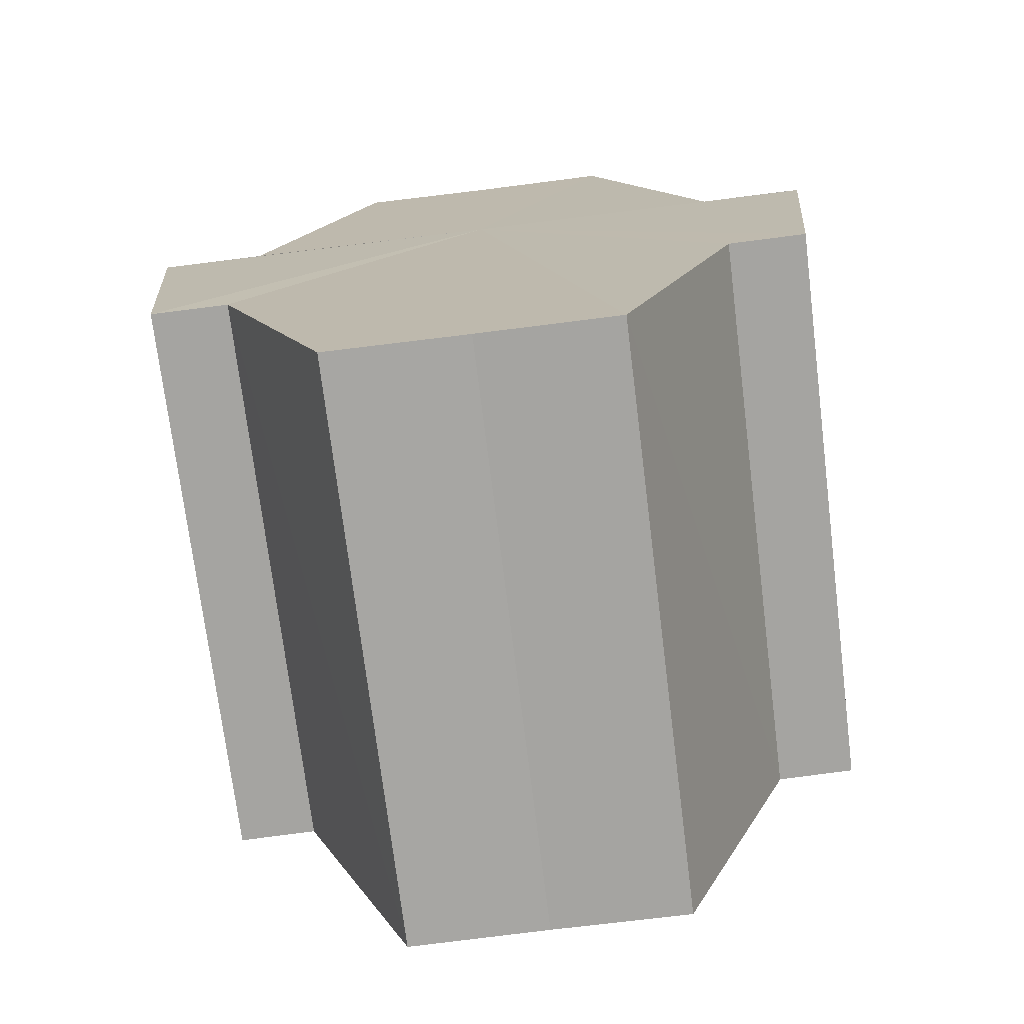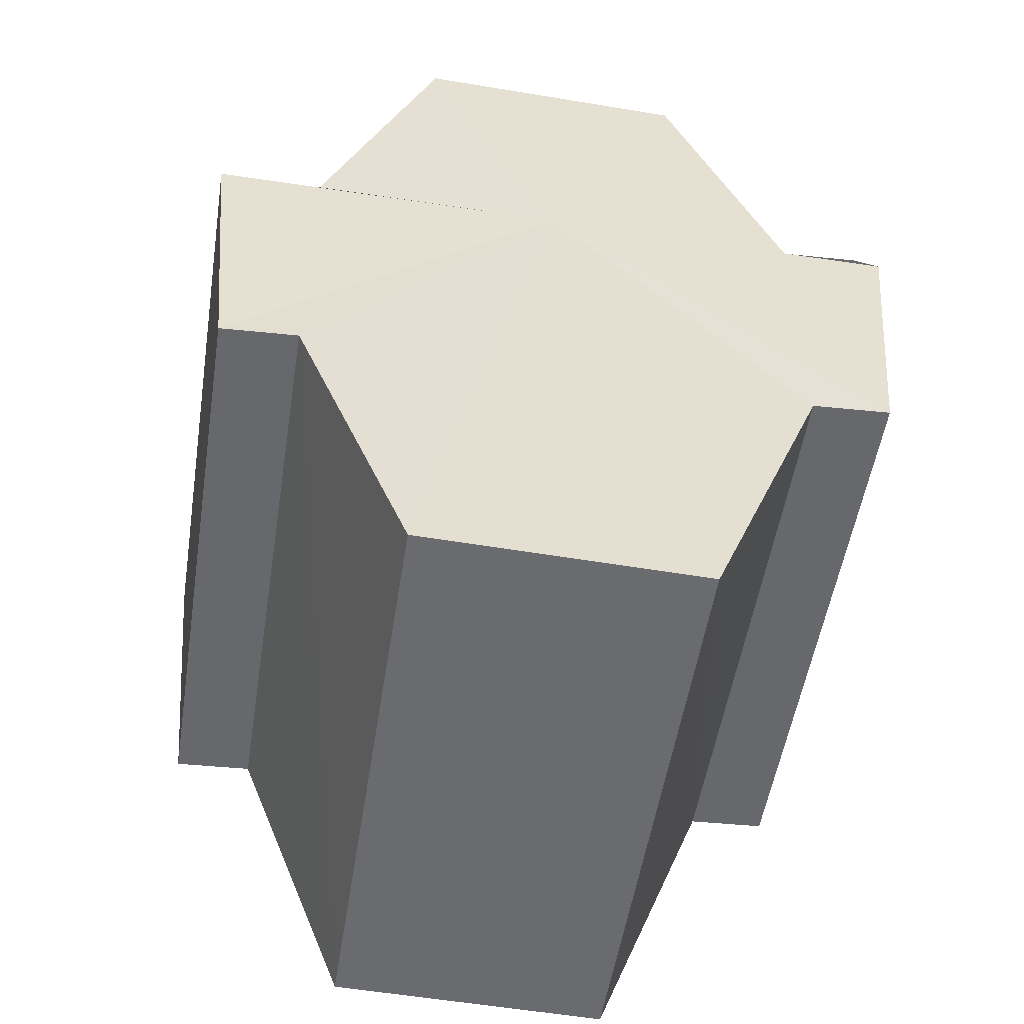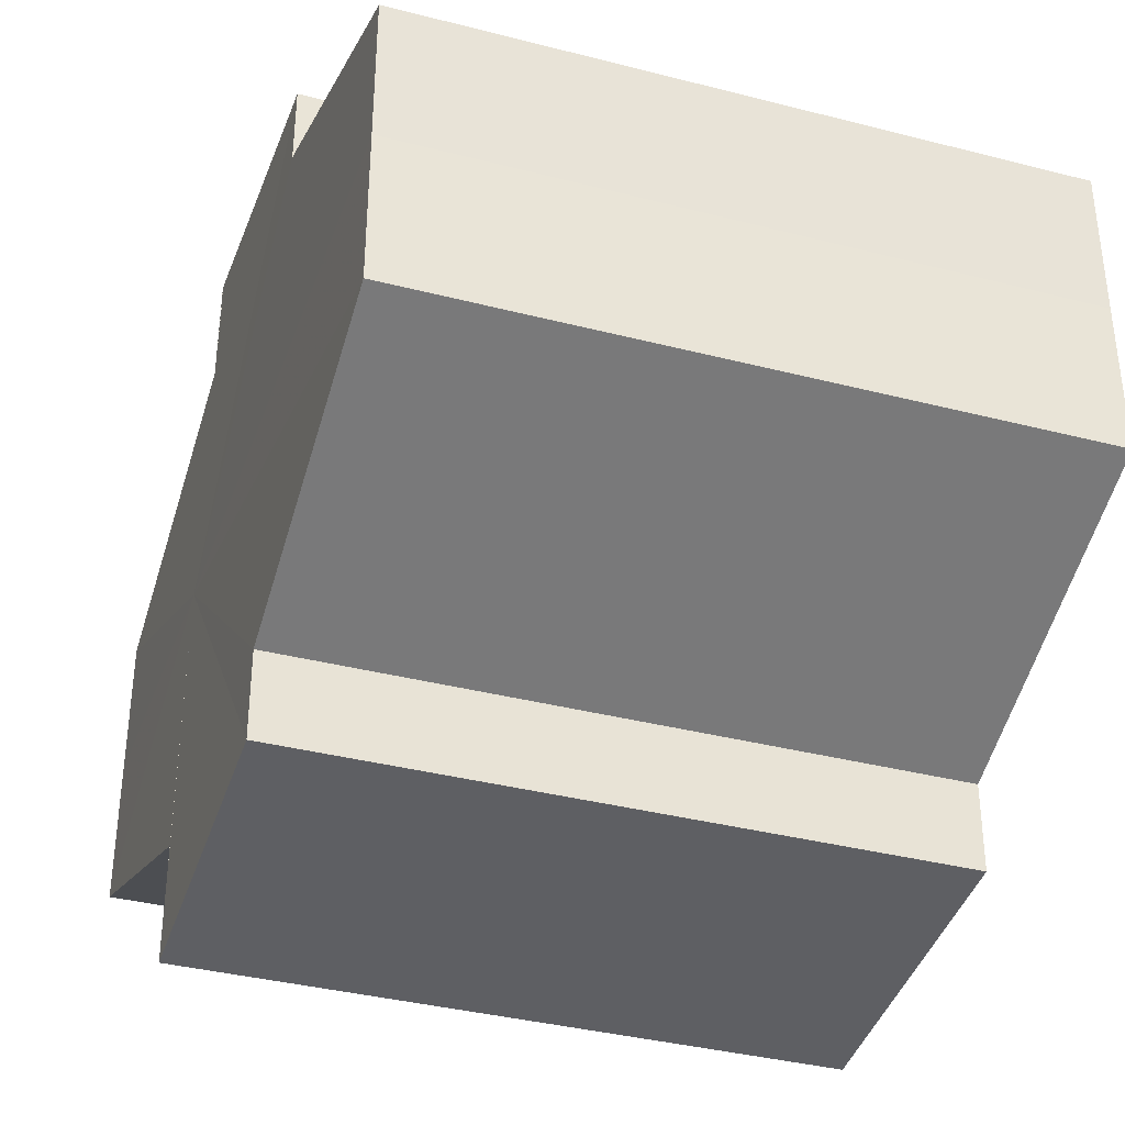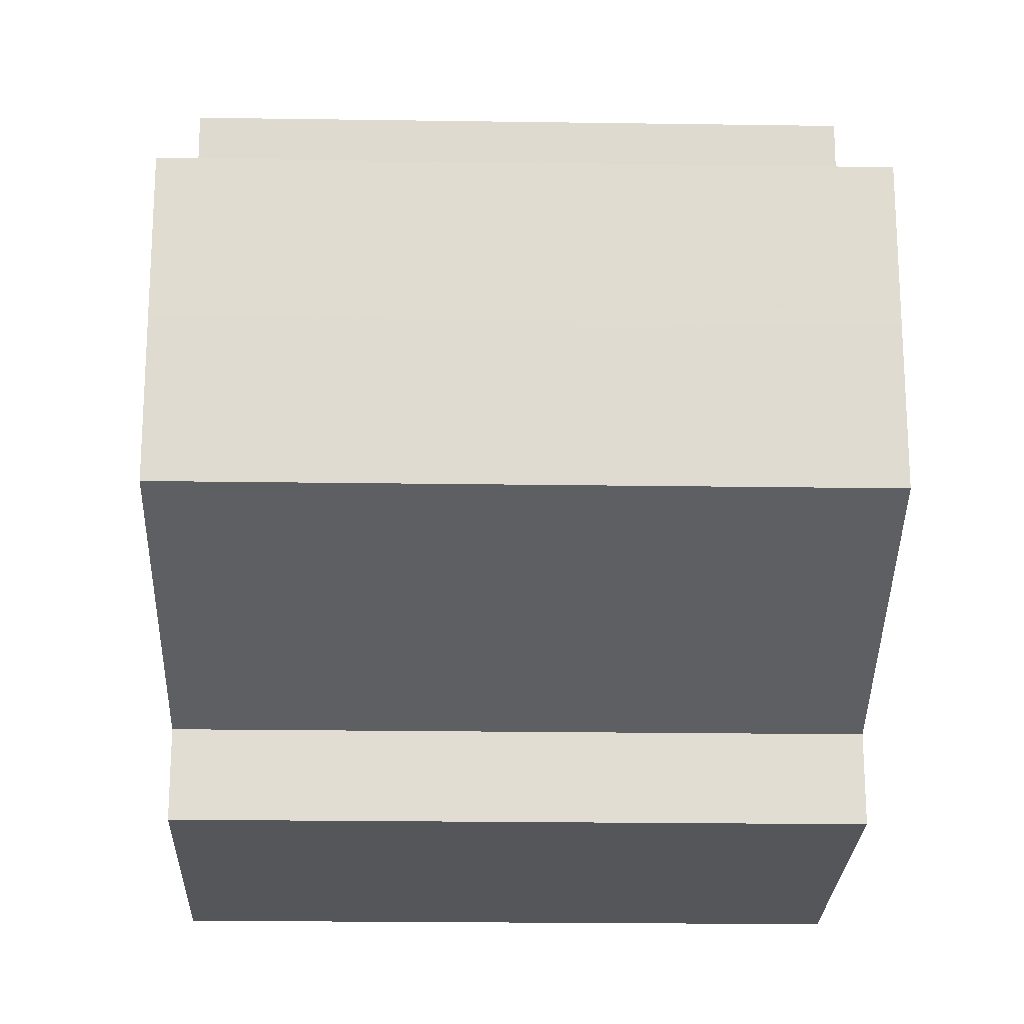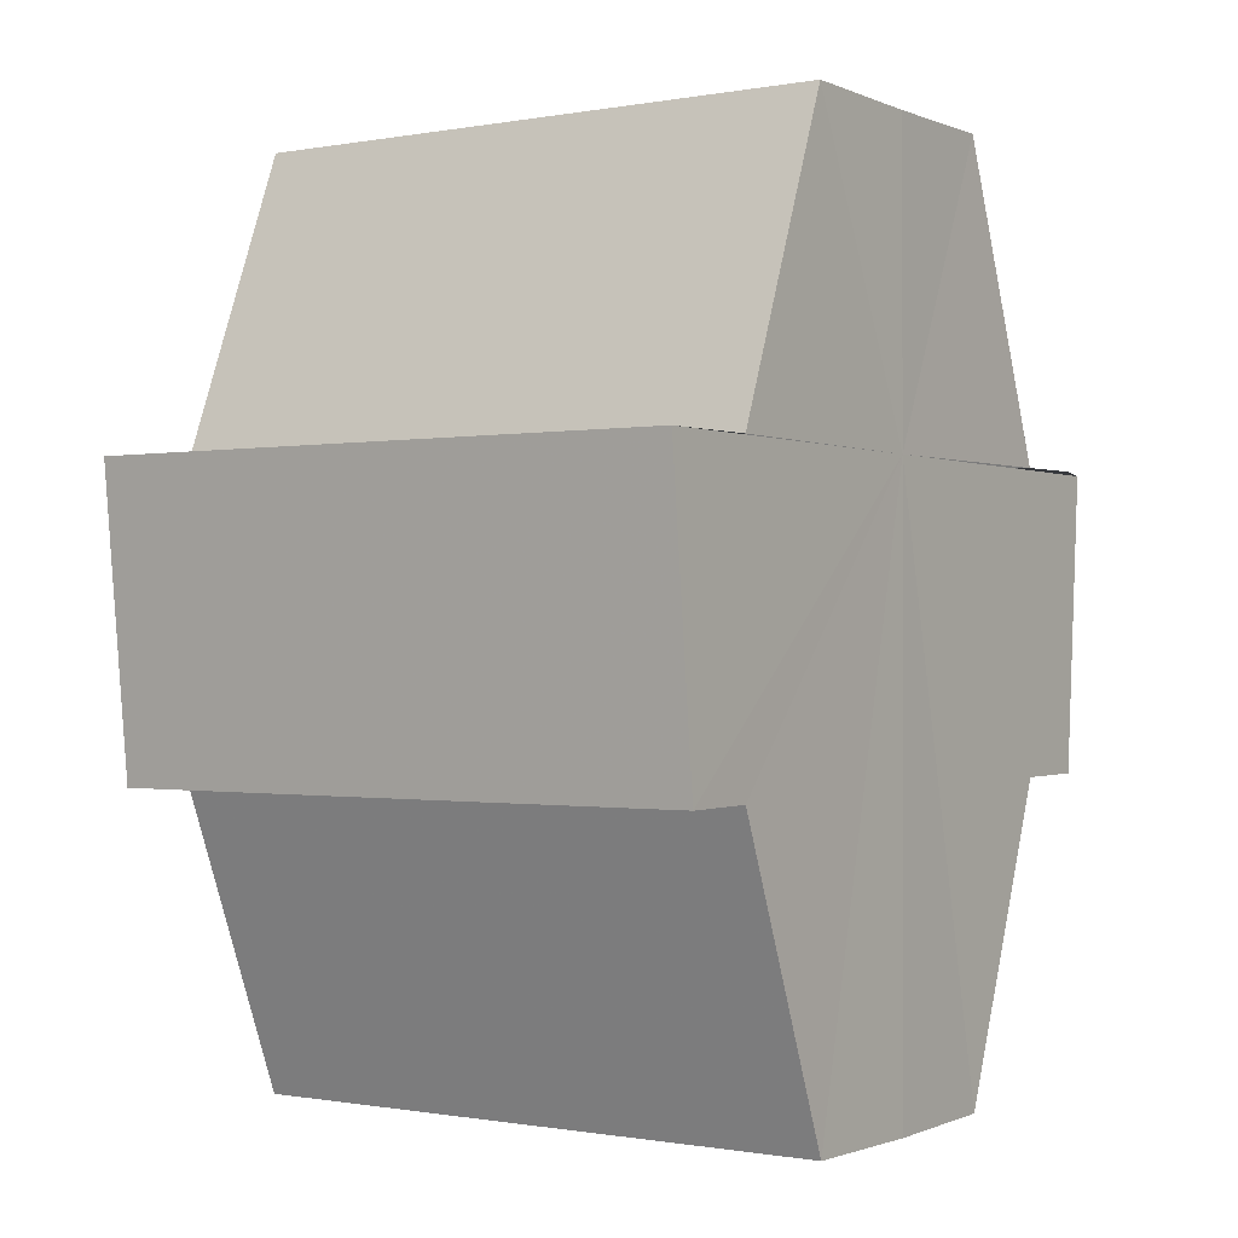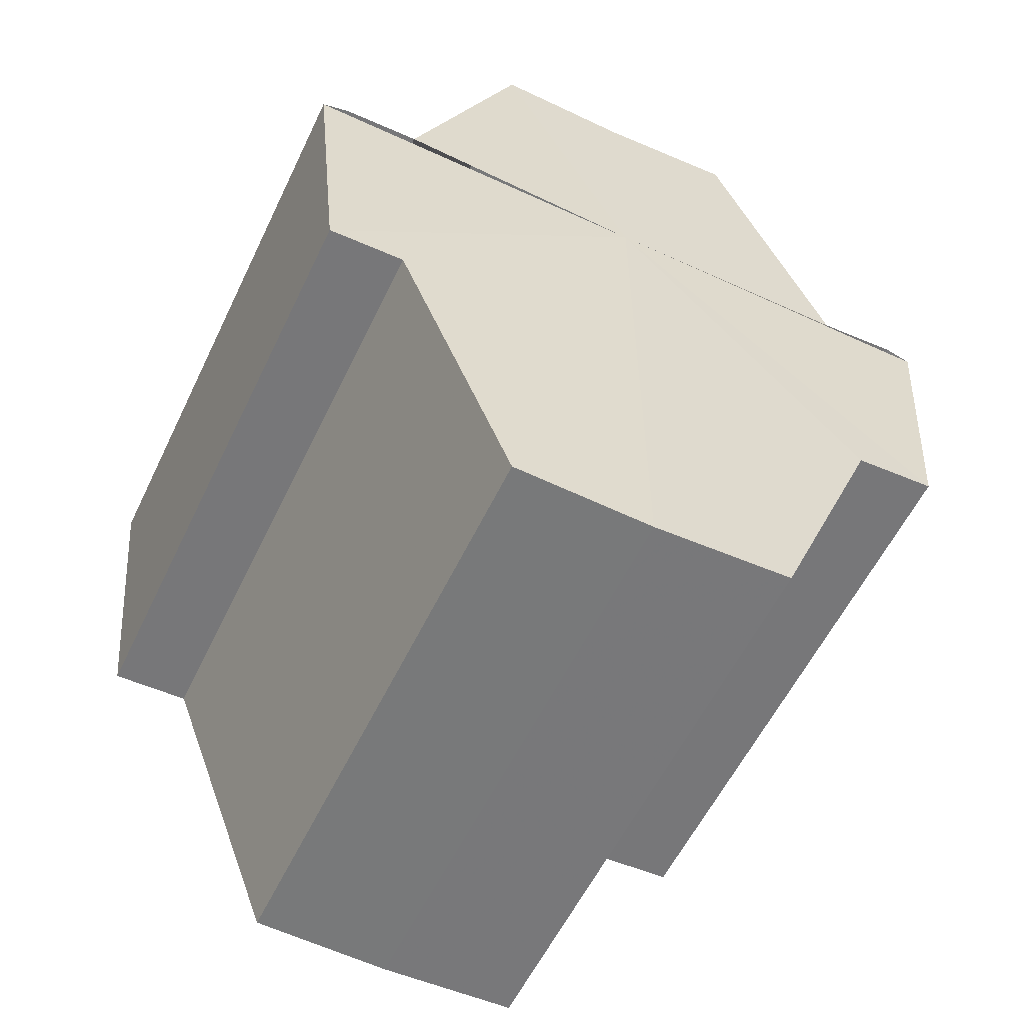
<metadata>
{"format":"obj","ext":"obj","renderer":"f3d","projection":"perspective","resolution":1024,"background":"white","views":[{"elev":-73.5,"azim":-82.9,"up":"+Y"},{"elev":-52.9,"azim":81.1,"up":"+Y"},{"elev":-37.0,"azim":-18.4,"up":"+Z"},{"elev":-19.9,"azim":-1.4,"up":"+Z"},{"elev":-0.6,"azim":-145.9,"up":"+Y"},{"elev":-57.6,"azim":64.5,"up":"+Y"}]}
</metadata>
<code>
o 6111
v 2213 1884 7.201
v 2213 1884 7.205
v 2213 1884 7.201
v 2213 1884 7.209
v 2213 1884 7.205
v 2213 1884 7.196
v 2213 1884 7.196
v 2213 1884 7.192
v 2213 1884 7.192
v 2213 1884 7.189
v 2213 1884 7.192
v 2213 1884 7.189
v 2213 1884 7.188
v 2213 1884 7.188
v 2213 1884 7.188
v 2213 1884 7.201
v 2213 1884 7.205
v 2213 1884 7.205
v 2213 1884 7.209
v 2213 1884 7.209
v 2213 1884 7.196
v 2213 1884 7.201
v 2213 1884 7.192
v 2213 1884 7.196
v 2213 1884 7.212
v 2213 1884 7.209
v 2213 1884 7.212
v 2213 1884 7.213
v 2213 1884 7.213
v 2213 1884 7.213
v 2213 1884 7.201
v 2213 1884 7.212
v 2213 1884 7.209
v 2213 1883 7.205
v 2213 1883 7.201
v 2213 1883 7.196
v 2213 1884 7.192
v 2213 1884 7.189
v 2213 1884 7.188
v 2213 1884 7.205
v 2213 1884 7.209
v 2213 1884 7.201
v 2213 1884 7.196
v 2213 1884 7.192
v 2213 1884 7.201
v 2213 1884 7.212
v 2213 1884 7.213
v 2213 1884 7.212
v 2213 1884 7.213
v 2213 1884 7.212
v 2213 1884 7.209
v 2213 1883 7.205
v 2213 1883 7.201
v 2213 1883 7.196
v 2213 1884 7.192
v 2213 1884 7.189
v 2213 1884 7.192
v 2213 1884 7.189
v 2213 1884 7.188
v 2213 1883 7.196
v 2213 1884 7.192
v 2213 1884 7.189
v 2213 1884 7.188
v 2213 1884 7.189
v 2213 1884 7.188
v 2213 1883 7.201
v 2213 1883 7.196
v 2213 1883 7.205
v 2213 1883 7.201
v 2213 1884 7.209
v 2213 1883 7.205
v 2213 1884 7.212
v 2213 1884 7.209
v 2213 1884 7.212
v 2213 1884 7.209
v 2213 1883 7.205
v 2213 1884 7.209
v 2213 1883 7.201
v 2213 1883 7.205
v 2213 1883 7.196
v 2213 1883 7.201
v 2213 1884 7.192
v 2213 1883 7.196
v 2213 1884 7.189
v 2213 1884 7.192
v 2213 1884 7.205
v 2213 1884 7.201
v 2213 1884 7.209
v 2213 1884 7.196
v 2213 1884 7.192
f 1 2 3
f 2 4 5
f 6 1 7
f 8 6 9
f 10 11 9
f 12 11 10
f 13 12 10
f 14 12 15
f 16 17 18
f 18 19 20
f 21 22 16
f 23 24 21
f 19 25 26
f 26 25 27
f 25 28 27
f 27 29 30
f 31 30 32
f 31 32 33
f 31 33 34
f 31 34 35
f 31 35 36
f 31 36 37
f 31 37 38
f 31 38 39
f 31 40 41
f 31 42 40
f 31 43 42
f 31 44 43
f 45 46 29
f 47 46 48
f 49 50 47
f 45 51 46
f 45 52 51
f 45 53 52
f 45 54 53
f 45 55 54
f 45 56 55
f 57 56 58
f 45 59 56
f 60 61 57
f 62 59 63
f 64 65 62
f 66 67 60
f 68 69 66
f 70 71 68
f 72 73 70
f 74 75 72
f 75 76 77
f 76 78 79
f 78 80 81
f 80 82 83
f 82 84 85
f 45 86 87
f 45 88 86
f 45 87 89
f 45 89 90

</code>
